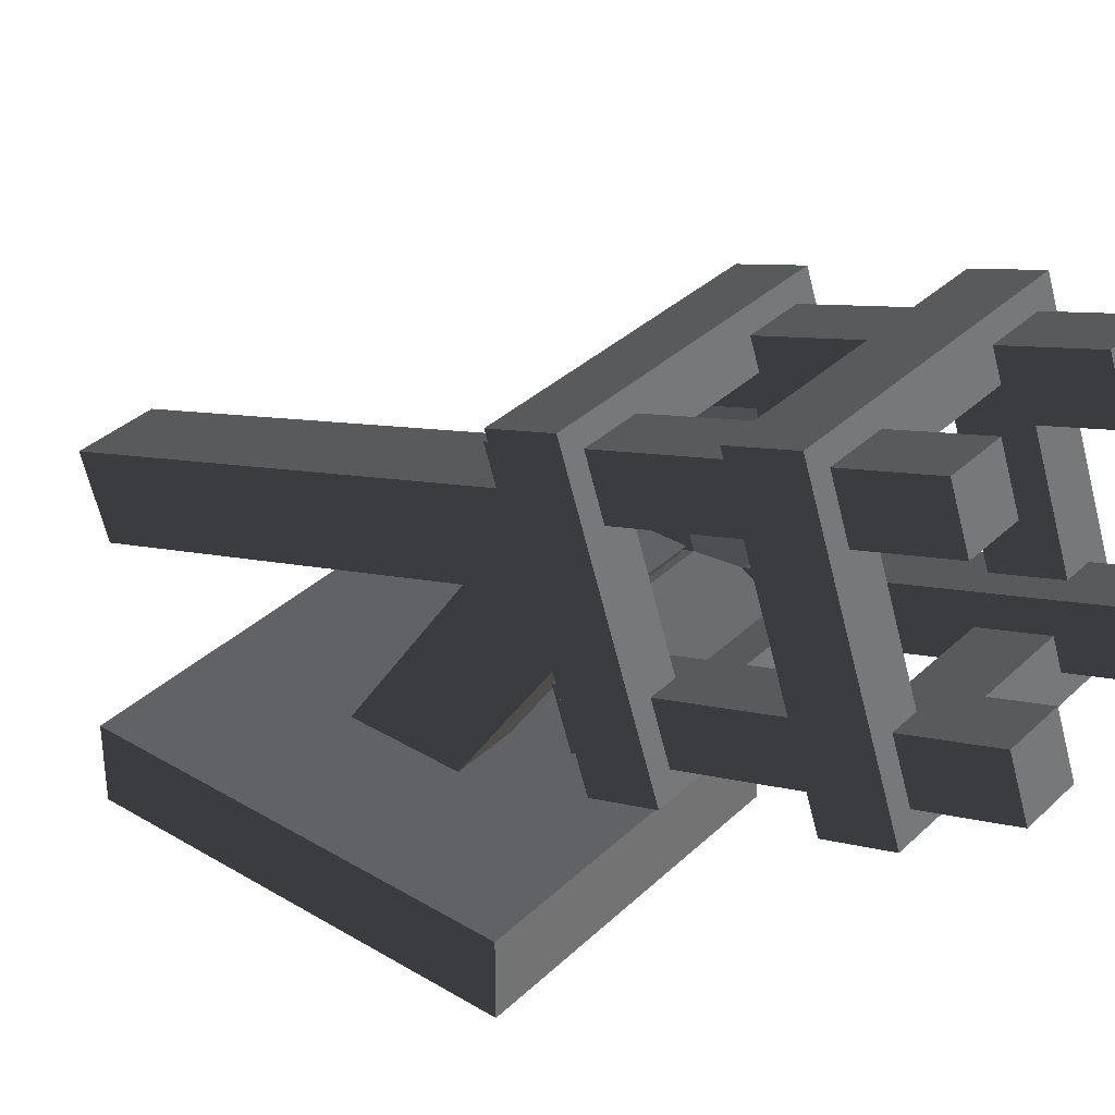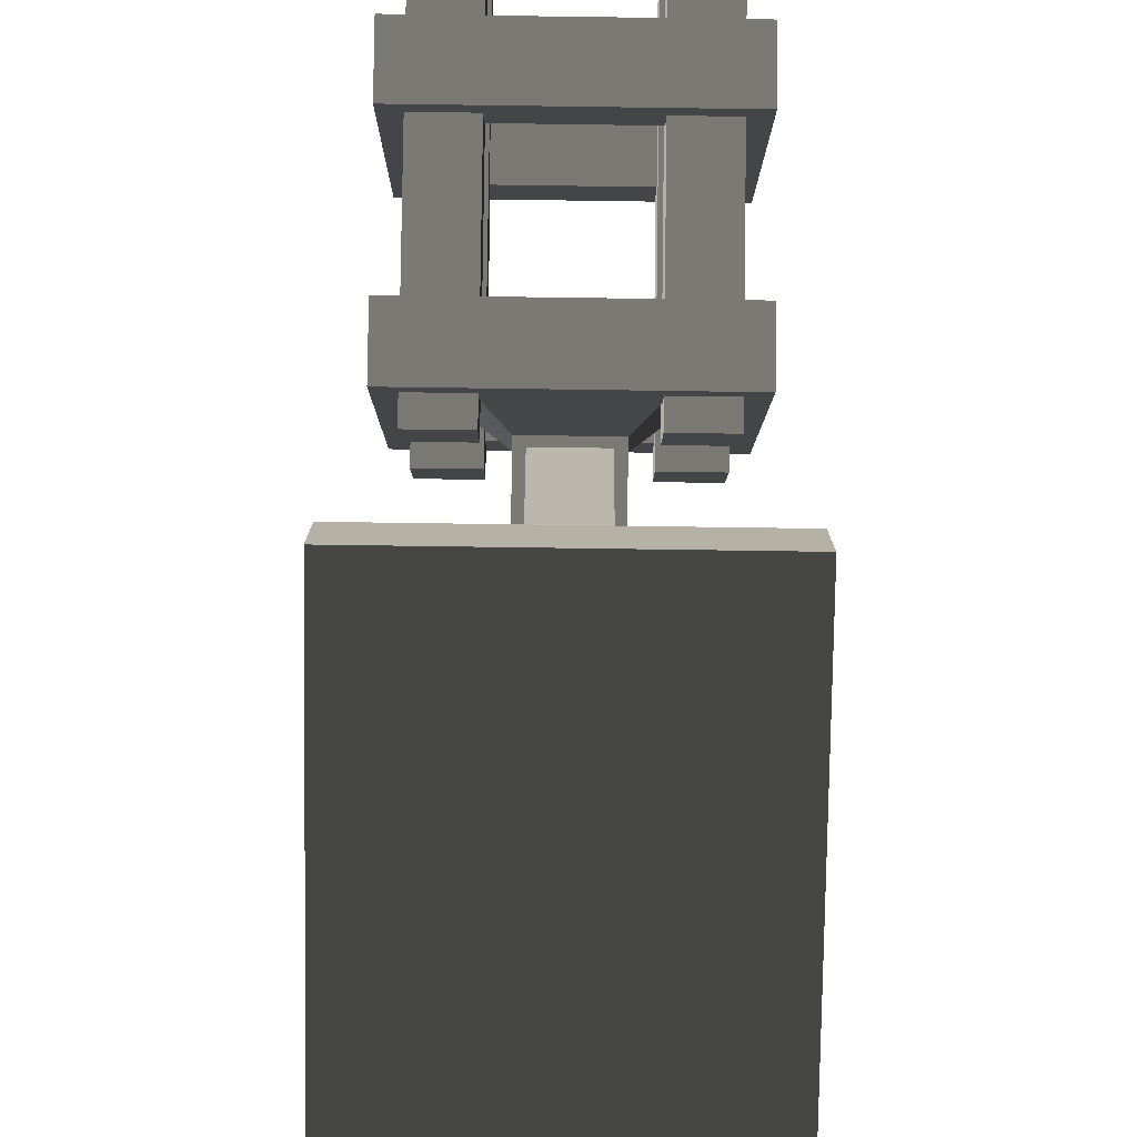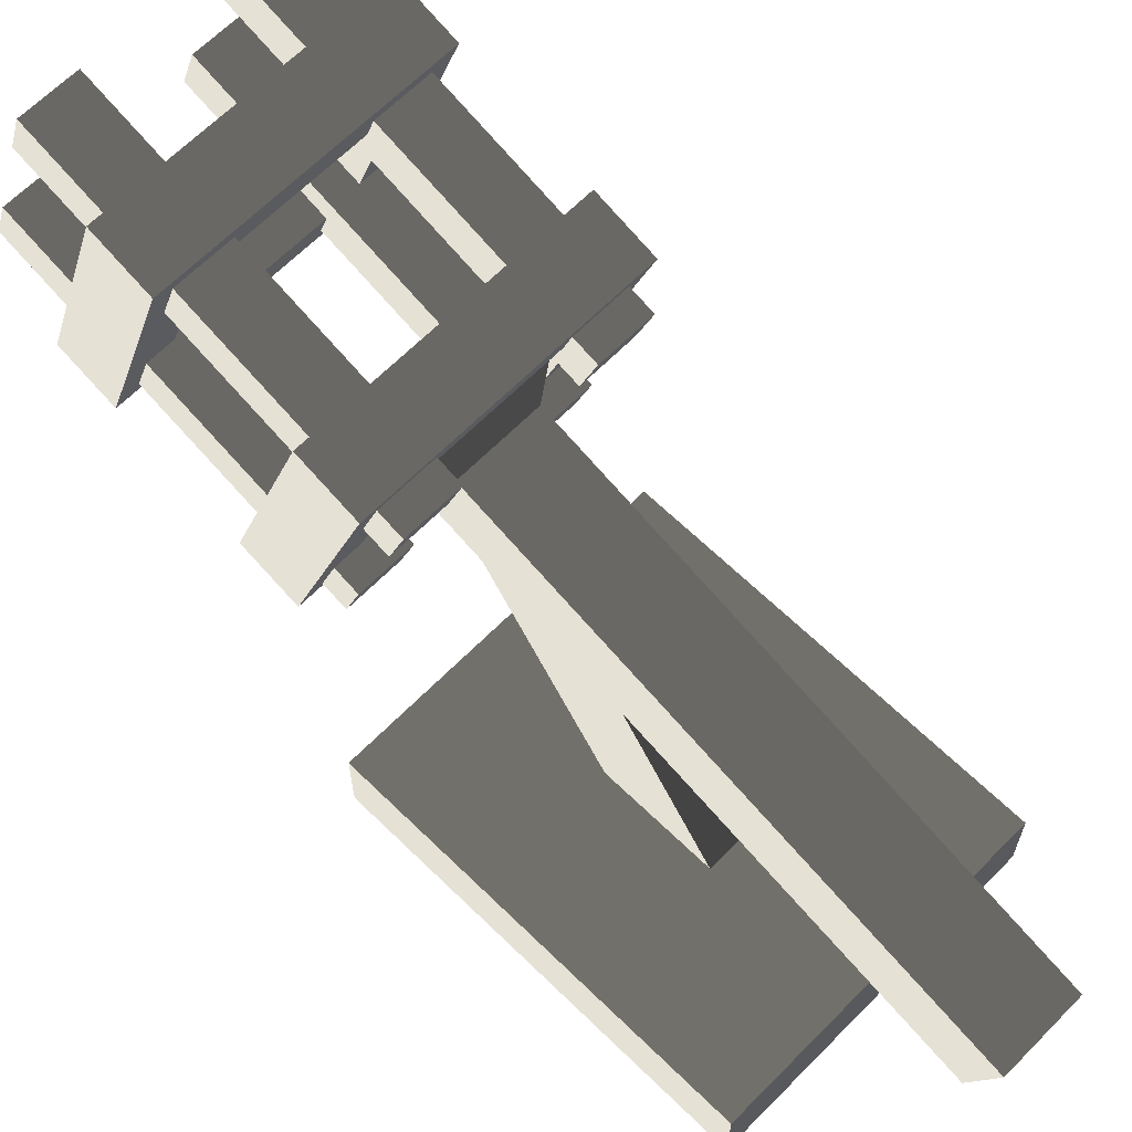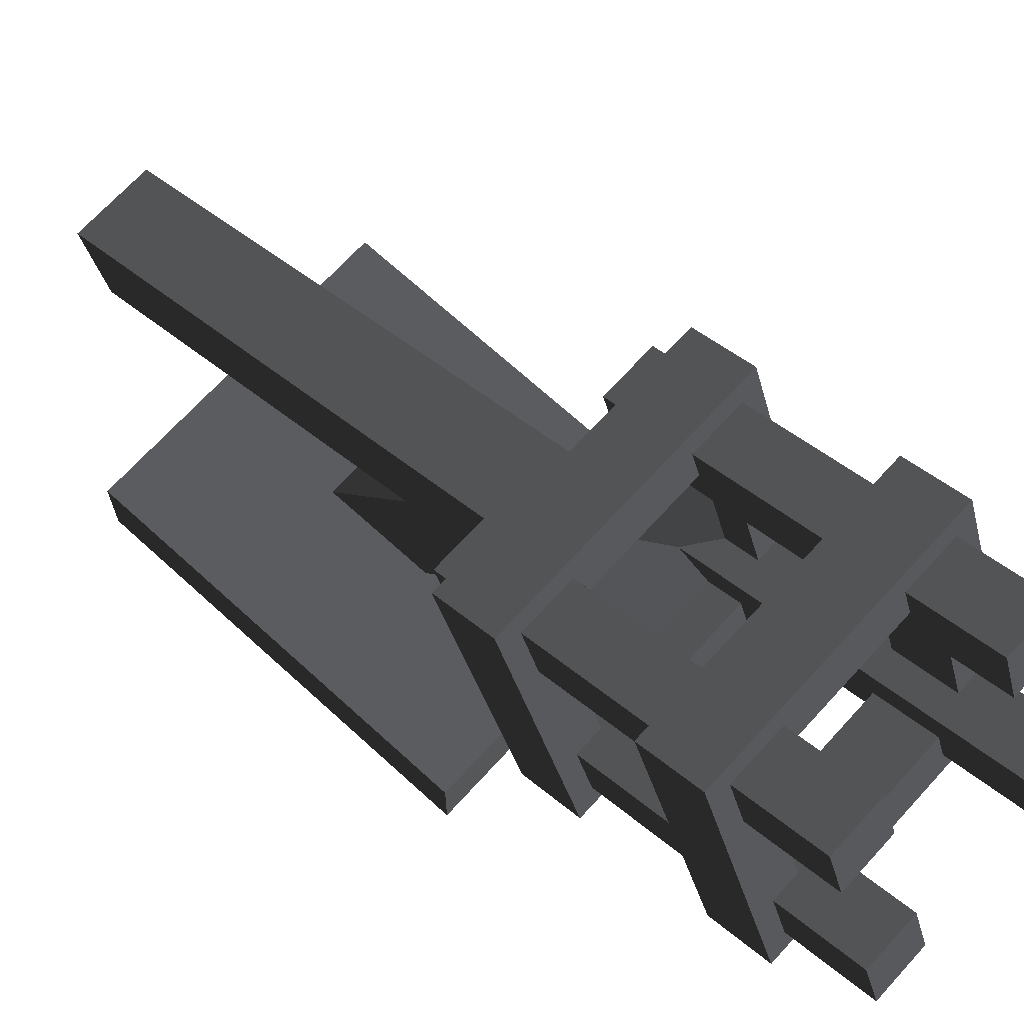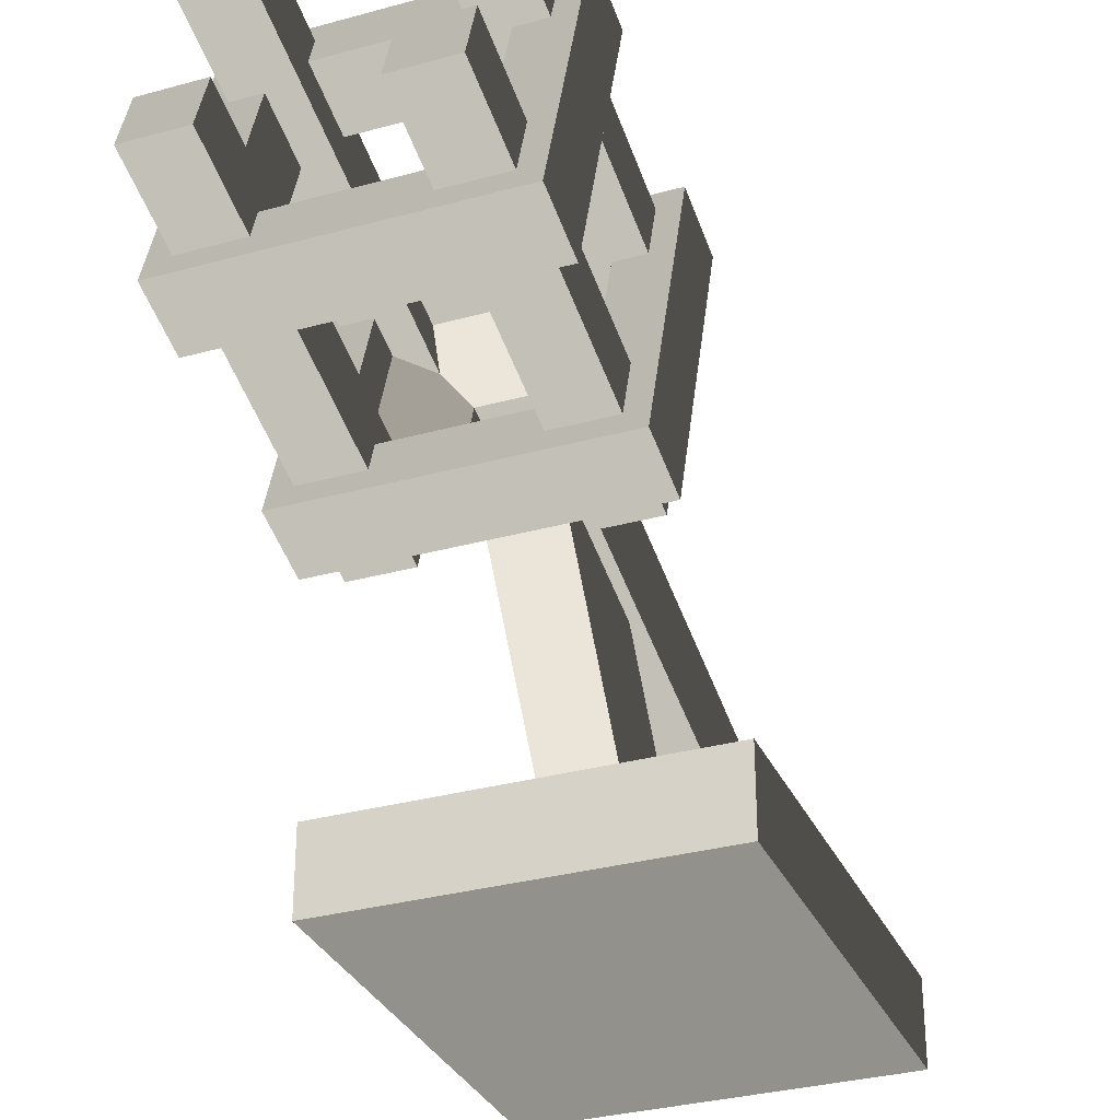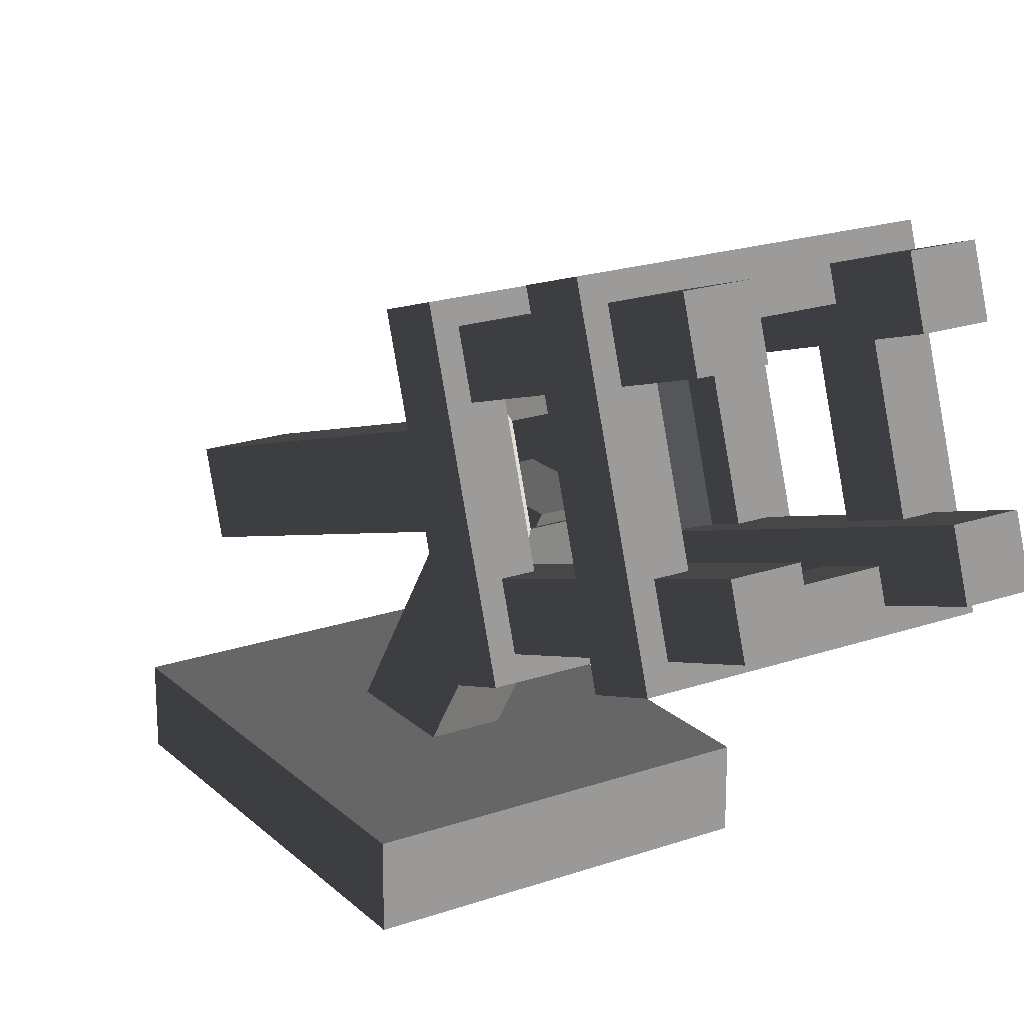
<metadata>
{"format":"obj","ext":"obj","renderer":"f3d","projection":"perspective","resolution":1024,"background":"white","views":[{"elev":34.8,"azim":128.7,"up":"+Z"},{"elev":-78.2,"azim":179.2,"up":"+Z"},{"elev":64.7,"azim":-45.5,"up":"+Z"},{"elev":69.2,"azim":132.4,"up":"+Z"},{"elev":-31.9,"azim":-158.7,"up":"+Z"},{"elev":20.2,"azim":147.7,"up":"+Z"}]}
</metadata>
<code>
v 0.07546 0.4463 0.7147
v 0.173 0.4991 0.835
v 0.173 0.6081 0.5066
v 0.07545 0.4939 0.5715
v -0.173 0.4991 0.835
v -0.07545 0.4463 0.7147
v -0.07545 0.4939 0.5715
v -0.173 0.6081 0.5066
v -0.07545 -0.5172 0.3947
v 0.07545 -0.5172 0.3947
v 0.07545 -0.4697 0.2514
v -0.07545 -0.4697 0.2514
v 0.07545 0.4939 0.5715
v 0.173 0.6081 0.5066
v -0.173 0.6081 0.5066
v -0.07545 0.4939 0.5715
v -0.07545 0.4463 0.7147
v -0.173 0.4991 0.835
v 0.173 0.4991 0.835
v 0.07546 0.4463 0.7147
v 0.07545 -0.5172 0.3947
v 0.07546 0.4463 0.7147
v 0.07545 0.4939 0.5715
v 0.07545 -0.4697 0.2514
v 0.07545 -0.4697 0.2514
v 0.07545 0.4939 0.5715
v -0.07545 0.4939 0.5715
v -0.07545 -0.4697 0.2514
v -0.07545 0.4463 0.7147
v -0.07545 -0.5172 0.3947
v -0.07545 -0.4697 0.2514
v -0.07545 0.4939 0.5715
v -0.07545 -0.5172 0.3947
v -0.07545 0.4463 0.7147
v 0.07546 0.4463 0.7147
v 0.07545 -0.5172 0.3947
v -0.2541 0.4184 0.8936
v -0.2541 0.5286 0.9302
v 0.2541 0.5286 0.9302
v 0.2541 0.4184 0.8936
v -0.2541 0.6888 0.448
v -0.2541 0.5786 0.4114
v 0.2541 0.5786 0.4114
v 0.2541 0.6888 0.448
v 0.2541 0.4184 0.8936
v 0.2541 0.5286 0.9302
v 0.2541 0.6888 0.448
v 0.2541 0.5786 0.4114
v -0.2541 0.5786 0.4114
v -0.2541 0.6888 0.448
v -0.2541 0.5286 0.9302
v -0.2541 0.4184 0.8936
v -0.2541 0.5286 0.9302
v -0.1668 0.5561 0.8474
v 0.1668 0.5561 0.8474
v 0.2541 0.5286 0.9302
v 0.1668 0.6612 0.5309
v 0.2541 0.6888 0.448
v -0.1668 0.6612 0.5309
v -0.2541 0.6888 0.448
v -0.2541 0.5786 0.4114
v -0.1668 0.5511 0.4943
v 0.1668 0.5511 0.4943
v 0.2541 0.5786 0.4114
v 0.1668 0.446 0.8108
v 0.2541 0.4184 0.8936
v -0.1668 0.446 0.8108
v -0.2541 0.4184 0.8936
v 0.1668 0.6612 0.5309
v 0.1668 0.5511 0.4943
v -0.1668 0.5511 0.4943
v -0.1668 0.6612 0.5309
v -0.1668 0.6612 0.5309
v -0.1668 0.5511 0.4943
v -0.1668 0.446 0.8108
v -0.1668 0.5561 0.8474
v 0.1668 0.6612 0.5309
v 0.1668 0.5561 0.8474
v 0.1668 0.446 0.8108
v 0.1668 0.5511 0.4943
v 0.1668 0.5561 0.8474
v -0.1668 0.5561 0.8474
v -0.1668 0.446 0.8108
v 0.1668 0.446 0.8108
v 0.2171 0.3856 0.8438
v 0.2171 1.033 1.059
v 0.2171 1.065 0.9634
v 0.2171 0.4173 0.7482
v 0.2171 1.033 1.059
v 0.1164 1.033 1.059
v 0.1164 1.065 0.9634
v 0.2171 1.065 0.9634
v 0.1164 1.033 1.059
v 0.1164 0.3856 0.8438
v 0.1164 0.4173 0.7482
v 0.1164 1.065 0.9634
v 0.1164 0.3856 0.8438
v 0.2171 0.3856 0.8438
v 0.2171 0.4173 0.7482
v 0.1164 0.4173 0.7482
v 0.2171 0.4173 0.7482
v 0.2171 1.065 0.9634
v 0.1164 1.065 0.9634
v 0.1164 0.4173 0.7482
v 0.1164 0.3856 0.8438
v 0.1164 1.033 1.059
v 0.2171 1.033 1.059
v 0.2171 0.3856 0.8438
v -0.2541 0.7604 1.007
v -0.2541 0.8706 1.044
v 0.2541 0.8706 1.044
v 0.2541 0.7604 1.007
v -0.2541 1.031 0.5616
v -0.2541 0.9206 0.525
v 0.2541 0.9206 0.525
v 0.2541 1.031 0.5616
v 0.2541 0.7604 1.007
v 0.2541 0.8706 1.044
v 0.2541 1.031 0.5616
v 0.2541 0.9206 0.525
v -0.2541 0.9206 0.525
v -0.2541 1.031 0.5616
v -0.2541 0.8706 1.044
v -0.2541 0.7604 1.007
v -0.2541 0.8706 1.044
v -0.1668 0.8981 0.961
v 0.1668 0.8981 0.961
v 0.2541 0.8706 1.044
v 0.1668 1.003 0.6445
v 0.2541 1.031 0.5616
v -0.1668 1.003 0.6445
v -0.2541 1.031 0.5616
v -0.2541 0.9206 0.525
v -0.1668 0.8931 0.6079
v 0.1668 0.8931 0.6079
v 0.2541 0.9206 0.525
v 0.1668 0.788 0.9244
v 0.2541 0.7604 1.007
v -0.1668 0.788 0.9244
v -0.2541 0.7604 1.007
v 0.1668 1.003 0.6445
v 0.1668 0.8931 0.6079
v -0.1668 0.8931 0.6079
v -0.1668 1.003 0.6445
v -0.1668 1.003 0.6445
v -0.1668 0.8931 0.6079
v -0.1668 0.788 0.9244
v -0.1668 0.8981 0.961
v 0.1668 1.003 0.6445
v 0.1668 0.8981 0.961
v 0.1668 0.788 0.9244
v 0.1668 0.8931 0.6079
v 0.1668 0.8981 0.961
v -0.1668 0.8981 0.961
v -0.1668 0.788 0.9244
v 0.1668 0.788 0.9244
v 0.2171 0.4907 0.5273
v 0.2171 1.139 0.7424
v 0.2171 1.17 0.6469
v 0.2171 0.5224 0.4317
v 0.2171 1.139 0.7424
v 0.1164 1.139 0.7424
v 0.1164 1.17 0.6469
v 0.2171 1.17 0.6469
v 0.1164 1.139 0.7424
v 0.1164 0.4907 0.5273
v 0.1164 0.5224 0.4317
v 0.1164 1.17 0.6469
v 0.1164 0.4907 0.5273
v 0.2171 0.4907 0.5273
v 0.2171 0.5224 0.4317
v 0.1164 0.5224 0.4317
v 0.2171 0.5224 0.4317
v 0.2171 1.17 0.6469
v 0.1164 1.17 0.6469
v 0.1164 0.5224 0.4317
v 0.1164 0.4907 0.5273
v 0.1164 1.139 0.7424
v 0.2171 1.139 0.7424
v 0.2171 0.4907 0.5273
v -0.1164 0.4907 0.5273
v -0.1164 1.139 0.7424
v -0.1164 1.17 0.6469
v -0.1164 0.5224 0.4317
v -0.1164 1.139 0.7424
v -0.2171 1.139 0.7424
v -0.2171 1.17 0.6469
v -0.1164 1.17 0.6469
v -0.2171 1.139 0.7424
v -0.2171 0.4907 0.5273
v -0.2171 0.5224 0.4317
v -0.2171 1.17 0.6469
v -0.2171 0.4907 0.5273
v -0.1164 0.4907 0.5273
v -0.1164 0.5224 0.4317
v -0.2171 0.5224 0.4317
v -0.1164 0.5224 0.4317
v -0.1164 1.17 0.6469
v -0.2171 1.17 0.6469
v -0.2171 0.5224 0.4317
v -0.2171 0.4907 0.5273
v -0.2171 1.139 0.7424
v -0.1164 1.139 0.7424
v -0.1164 0.4907 0.5273
v -0.1164 0.3856 0.8438
v -0.1164 1.033 1.059
v -0.1164 1.065 0.9634
v -0.1164 0.4173 0.7482
v -0.1164 1.033 1.059
v -0.2171 1.033 1.059
v -0.2171 1.065 0.9634
v -0.1164 1.065 0.9634
v -0.2171 1.033 1.059
v -0.2171 0.3856 0.8438
v -0.2171 0.4173 0.7482
v -0.2171 1.065 0.9634
v -0.2171 0.3856 0.8438
v -0.1164 0.3856 0.8438
v -0.1164 0.4173 0.7482
v -0.2171 0.4173 0.7482
v -0.1164 0.4173 0.7482
v -0.1164 1.065 0.9634
v -0.2171 1.065 0.9634
v -0.2171 0.4173 0.7482
v -0.2171 0.3856 0.8438
v -0.2171 1.033 1.059
v -0.1164 1.033 1.059
v -0.1164 0.3856 0.8438
v 0.2987 -0.2753 0.1353
v 0.2987 0.4605 0.1353
v 0.2987 0.4605 1.192e-08
v 0.2987 -0.2753 1.192e-08
v 0.2987 0.4605 0.1353
v -0.2987 0.4605 0.1353
v -0.2987 0.4605 -1.19e-08
v 0.2987 0.4605 1.192e-08
v -0.2987 0.4605 0.1353
v -0.2987 -0.2753 0.1353
v -0.2987 -0.2753 -1.19e-08
v -0.2987 0.4605 -1.19e-08
v -0.2987 -0.2753 0.1353
v 0.2987 -0.2753 0.1353
v 0.2987 -0.2753 1.192e-08
v -0.2987 -0.2753 -1.19e-08
v 0.2987 -0.2753 1.192e-08
v 0.2987 0.4605 1.192e-08
v -0.2987 0.4605 -1.19e-08
v -0.2987 -0.2753 -1.19e-08
v -0.05741 0.292 0.5895
v -0.05741 0.4944 0.5895
v 0.05741 0.4944 0.5895
v 0.05741 0.292 0.5895
v -0.2987 -0.2753 0.1353
v -0.05741 -0.008624 0.1353
v 0.05741 -0.008624 0.1353
v 0.2987 -0.2753 0.1353
v 0.05741 0.1937 0.1353
v 0.2987 0.4605 0.1353
v -0.05741 0.1937 0.1353
v -0.2987 0.4605 0.1353
v -0.05741 -0.008624 0.1353
v -0.05741 0.292 0.5895
v 0.05741 0.292 0.5895
v 0.05741 -0.008624 0.1353
v 0.05741 -0.008624 0.1353
v 0.05741 0.292 0.5895
v 0.05741 0.4944 0.5895
v 0.05741 0.1937 0.1353
v 0.05741 0.1937 0.1353
v 0.05741 0.4944 0.5895
v -0.05741 0.4944 0.5895
v -0.05741 0.1937 0.1353
v -0.05741 0.1937 0.1353
v -0.05741 0.4944 0.5895
v -0.05741 0.292 0.5895
v -0.05741 -0.008624 0.1353
g SD_Prop_Torch_22_2278_235
f 1 3 2
f 1 4 3
f 5 7 6
f 5 8 7
f 9 11 10
f 9 12 11
f 13 15 14
f 13 16 15
f 17 19 18
f 17 20 19
f 21 23 22
f 21 24 23
f 25 27 26
f 25 28 27
f 29 31 30
f 29 32 31
f 33 35 34
f 33 36 35
f 37 39 38
f 37 40 39
f 41 43 42
f 41 44 43
f 45 47 46
f 45 48 47
f 49 51 50
f 49 52 51
f 53 55 54
f 53 56 55
f 56 57 55
f 56 58 57
f 58 59 57
f 58 60 59
f 60 54 59
f 60 53 54
f 61 63 62
f 61 64 63
f 64 65 63
f 64 66 65
f 66 67 65
f 66 68 67
f 68 62 67
f 68 61 62
f 69 71 70
f 69 72 71
f 73 75 74
f 73 76 75
f 77 79 78
f 77 80 79
f 81 83 82
f 81 84 83
f 85 87 86
f 85 88 87
f 89 91 90
f 89 92 91
f 93 95 94
f 93 96 95
f 97 99 98
f 97 100 99
f 101 103 102
f 101 104 103
f 105 107 106
f 105 108 107
f 109 111 110
f 109 112 111
f 113 115 114
f 113 116 115
f 117 119 118
f 117 120 119
f 121 123 122
f 121 124 123
f 125 127 126
f 125 128 127
f 128 129 127
f 128 130 129
f 130 131 129
f 130 132 131
f 132 126 131
f 132 125 126
f 133 135 134
f 133 136 135
f 136 137 135
f 136 138 137
f 138 139 137
f 138 140 139
f 140 134 139
f 140 133 134
f 141 143 142
f 141 144 143
f 145 147 146
f 145 148 147
f 149 151 150
f 149 152 151
f 153 155 154
f 153 156 155
f 157 159 158
f 157 160 159
f 161 163 162
f 161 164 163
f 165 167 166
f 165 168 167
f 169 171 170
f 169 172 171
f 173 175 174
f 173 176 175
f 177 179 178
f 177 180 179
f 181 183 182
f 181 184 183
f 185 187 186
f 185 188 187
f 189 191 190
f 189 192 191
f 193 195 194
f 193 196 195
f 197 199 198
f 197 200 199
f 201 203 202
f 201 204 203
f 205 207 206
f 205 208 207
f 209 211 210
f 209 212 211
f 213 215 214
f 213 216 215
f 217 219 218
f 217 220 219
f 221 223 222
f 221 224 223
f 225 227 226
f 225 228 227
f 229 231 230
f 229 232 231
f 233 235 234
f 233 236 235
f 237 239 238
f 237 240 239
f 241 243 242
f 241 244 243
f 245 247 246
f 245 248 247
f 249 251 250
f 249 252 251
f 253 255 254
f 253 256 255
f 256 257 255
f 256 258 257
f 258 259 257
f 258 260 259
f 260 254 259
f 260 253 254
f 261 263 262
f 261 264 263
f 265 267 266
f 265 268 267
f 269 271 270
f 269 272 271
f 273 275 274
f 273 276 275

</code>
